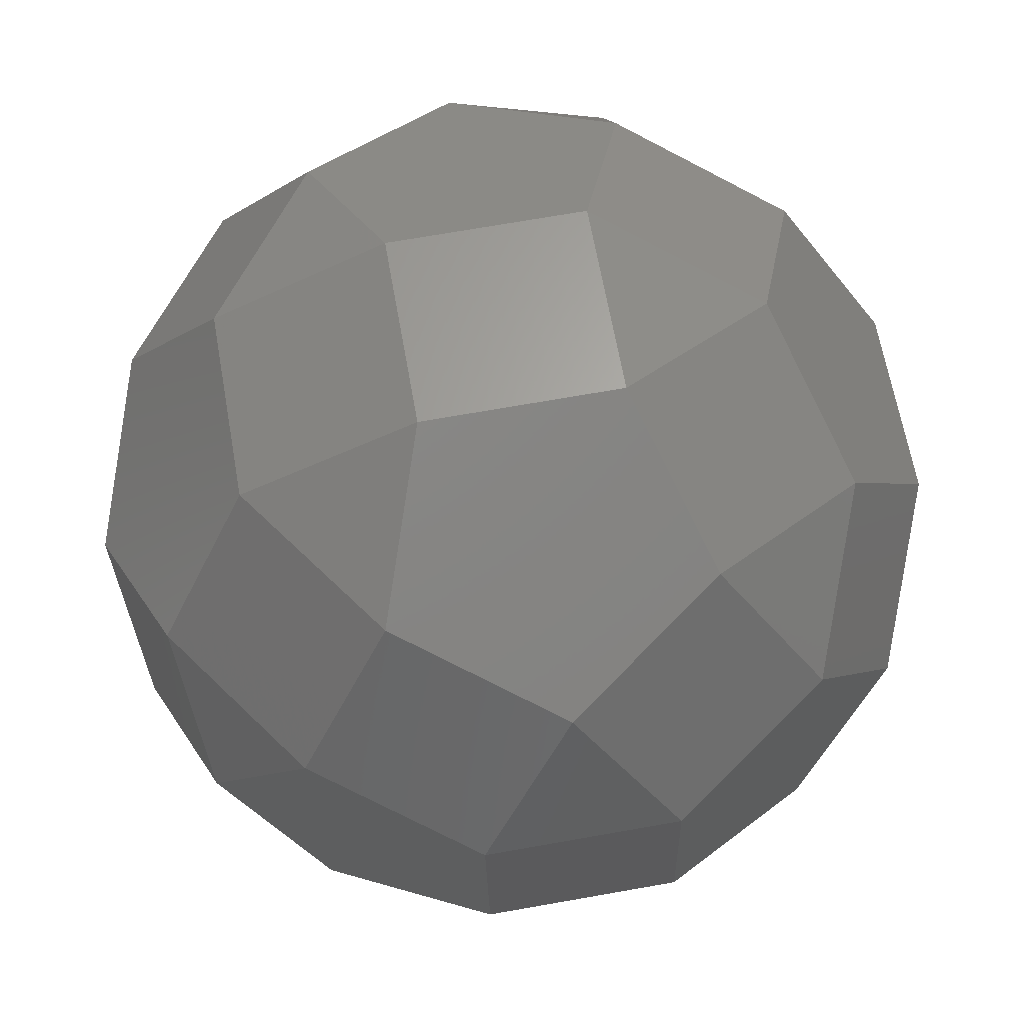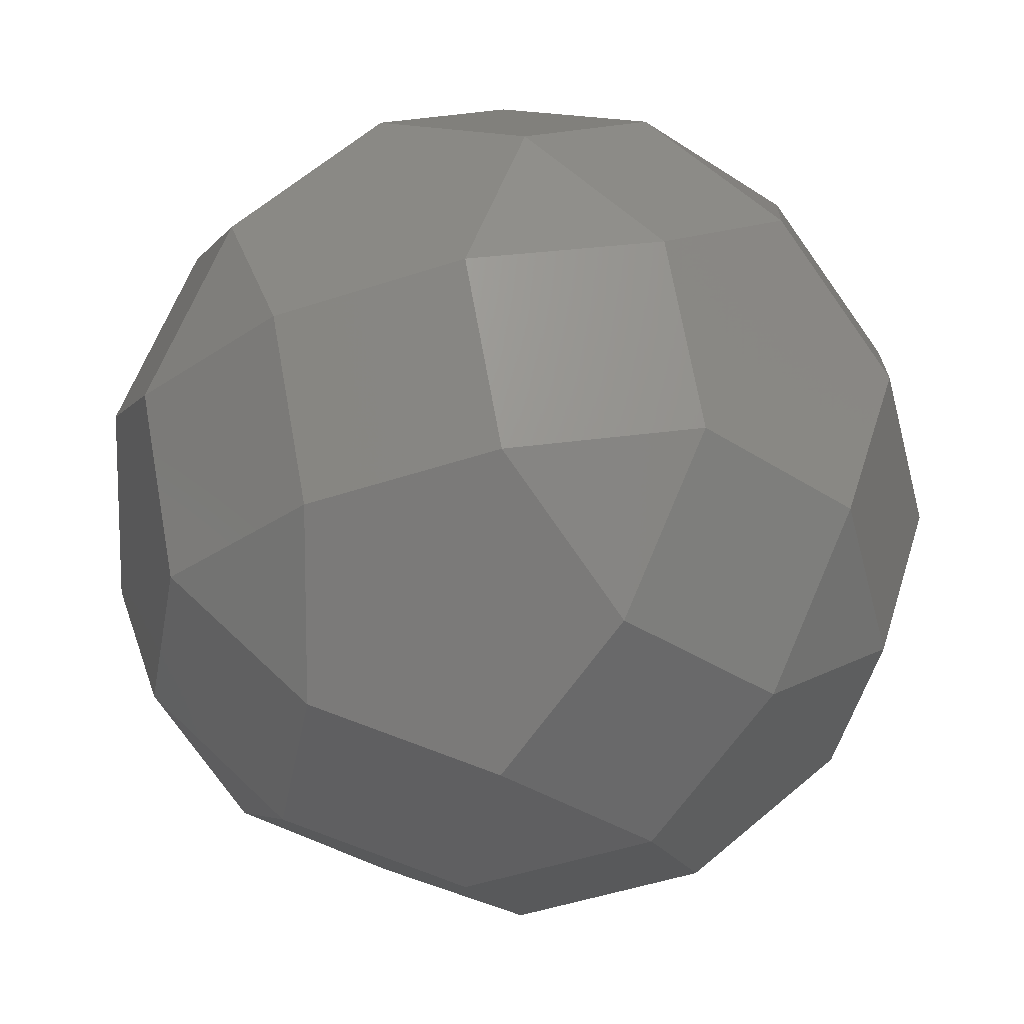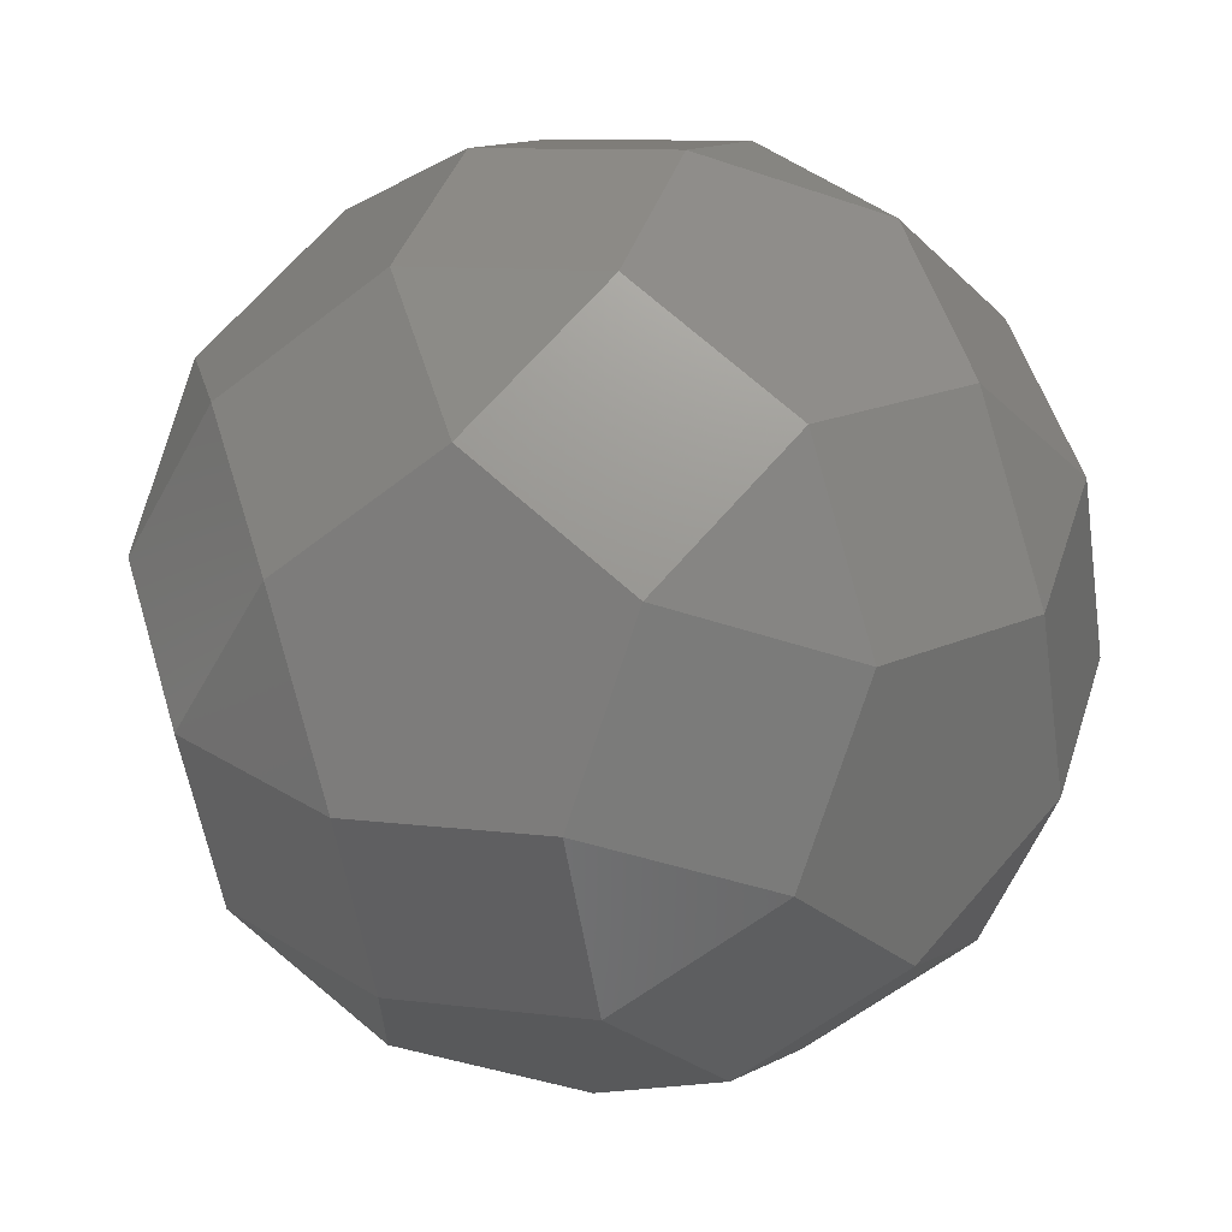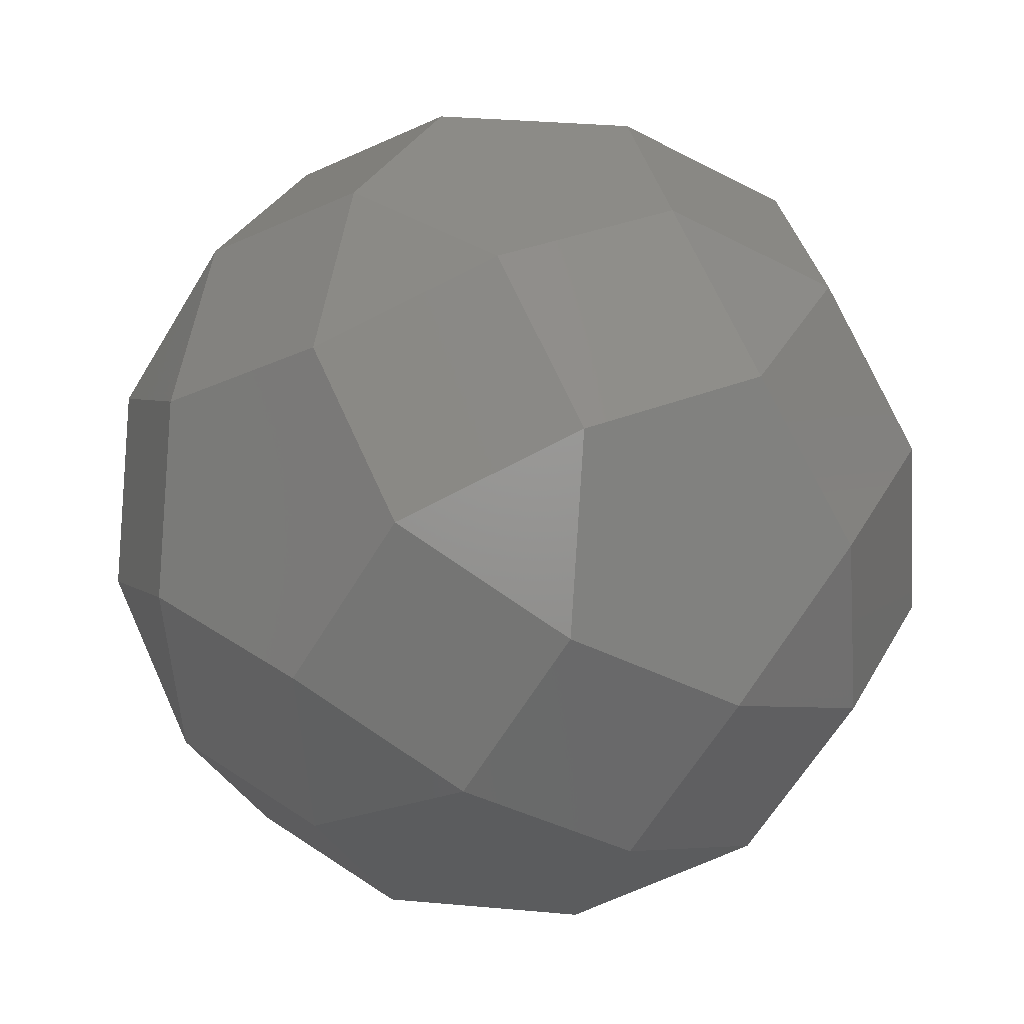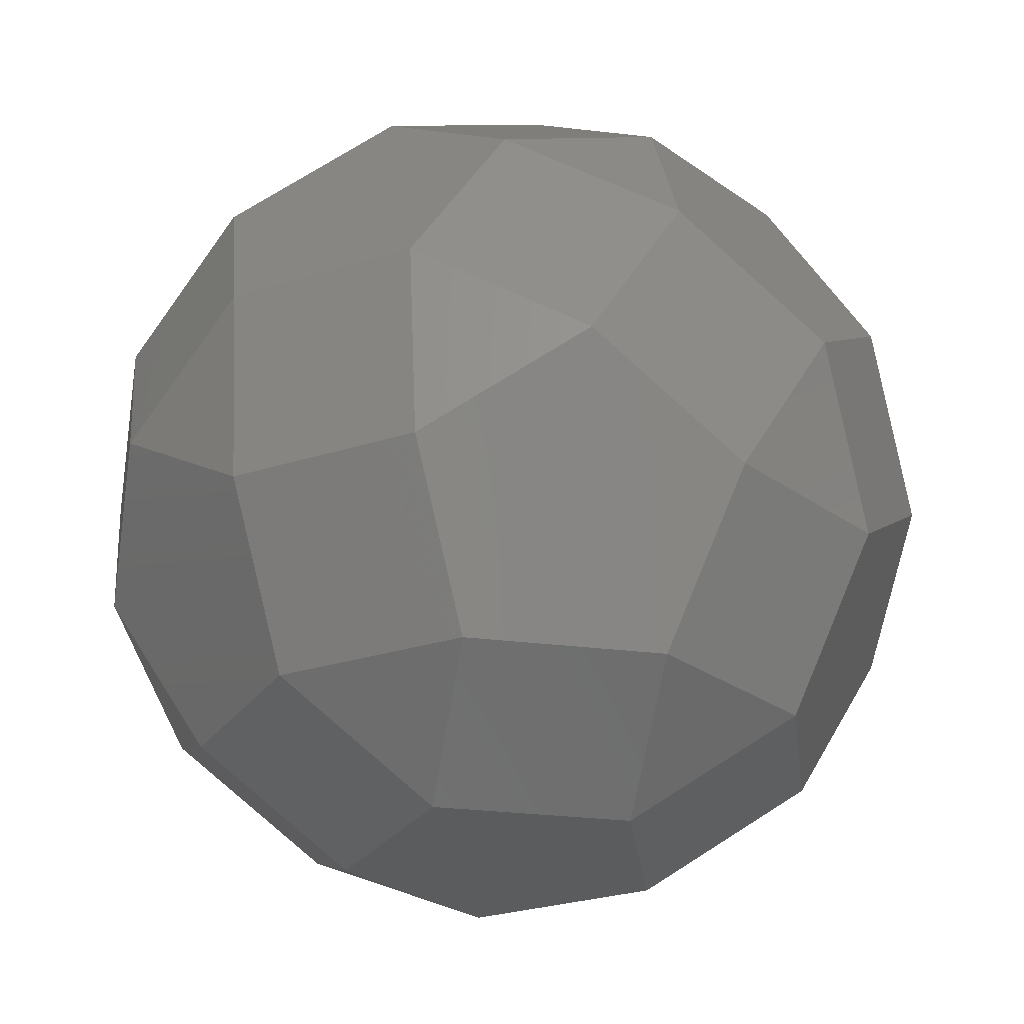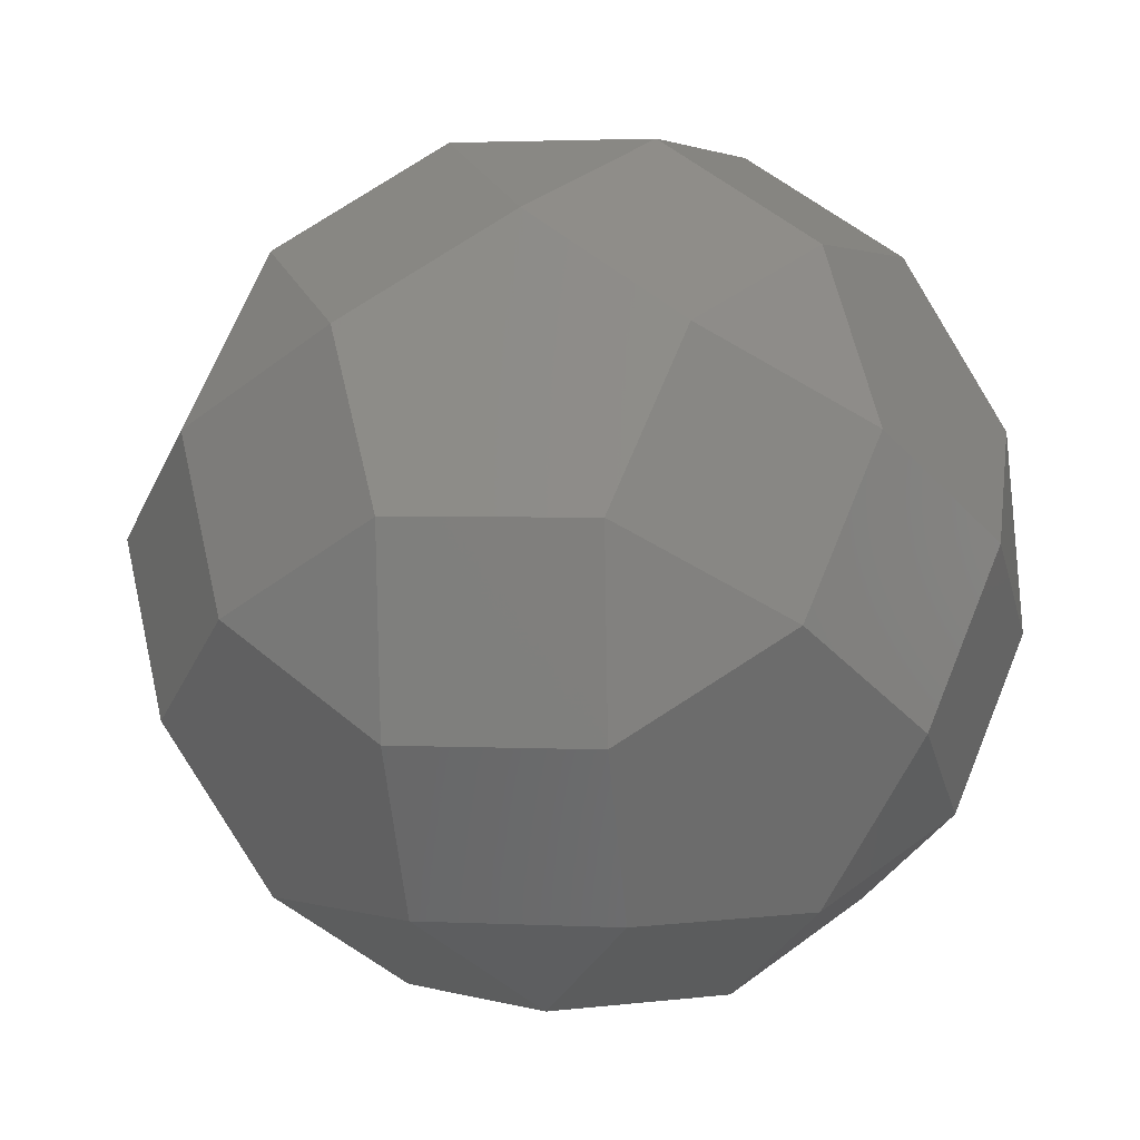
<metadata>
{"format":"stl","ext":"stl","renderer":"f3d","projection":"perspective","resolution":1024,"background":"white","views":[{"elev":-41.0,"azim":-55.9,"up":"+Z"},{"elev":-50.6,"azim":-160.3,"up":"+Z"},{"elev":-44.4,"azim":-21.7,"up":"+Z"},{"elev":33.6,"azim":-65.0,"up":"+Y"},{"elev":-28.6,"azim":133.4,"up":"+Y"},{"elev":2.2,"azim":-97.8,"up":"+Y"}]}
</metadata>
<code>
# stl→obj: 60 verts, 116 faces
v -58.62 -68.92 -42.59
v 9.5e-08 -92.46 -38.1
v -36.23 -92.46 -11.77
v -22.39 -68.92 -68.92
v -72.46 -68.92 1.084e-06
v -22.39 -92.46 30.82
v -58.62 -68.92 42.59
v 22.39 -92.46 30.82
v 36.23 -92.46 -11.77
v 2.56e-07 -75.42 65.66
v -36.23 -51.88 77.43
v 36.23 -51.88 77.43
v 58.62 -68.92 42.59
v 72.46 -30.82 61.64
v 22.39 -13.78 96.48
v 58.62 7.276 80.69
v -22.39 -13.78 96.48
v 22.39 30.82 92.46
v -22.39 30.82 92.46
v -94.85 -30.82 -7.276
v -81.01 -30.82 -49.87
v -94.85 -7.276 30.82
v -98.68 13.78 -8.518
v -81.01 30.82 49.87
v -84.84 51.88 10.53
v -72.46 -30.82 61.64
v -58.62 68.92 42.59
v -36.23 92.46 11.77
v -62.45 75.42 -20.29
v -58.62 7.276 80.69
v -22.39 68.92 68.92
v 22.39 68.92 68.92
v -84.84 13.78 -51.11
v -58.62 -7.276 -80.69
v -36.23 30.82 -87.96
v -62.45 51.88 -58.39
v -22.39 68.92 -68.92
v 22.39 68.92 -68.92
v -22.39 92.46 -30.82
v 22.39 92.46 -30.82
v 2.14e-07 92.46 38.1
v 36.23 92.46 11.77
v 58.62 68.92 42.59
v 0 7.276 -99.73
v -22.39 -30.82 -92.46
v 22.39 -30.82 -92.46
v 58.62 -7.276 -80.69
v 36.23 30.82 -87.96
v 62.45 51.88 -58.39
v 84.84 13.78 -51.11
v 62.45 75.42 -20.29
v 84.84 51.88 10.53
v 98.68 13.78 -8.518
v 81.01 30.82 49.87
v 94.85 -7.276 30.82
v 22.39 -68.92 -68.92
v 58.62 -68.92 -42.59
v 81.01 -30.82 -49.87
v 72.46 -68.92 8.6e-07
v 94.85 -30.82 -7.276
f 1 2 3
f 2 1 4
f 1 3 5
f 5 6 7
f 6 5 3
f 3 8 6
f 3 9 8
f 9 3 2
f 8 10 6
f 6 11 7
f 11 6 10
f 8 12 10
f 12 8 13
f 13 14 12
f 15 14 16
f 14 15 12
f 15 10 12
f 17 10 15
f 10 17 11
f 16 18 15
f 19 15 18
f 15 19 17
f 1 20 21
f 20 1 5
f 20 22 23
f 23 24 25
f 24 23 22
f 7 22 20
f 7 20 5
f 22 7 26
f 24 27 25
f 28 25 27
f 25 28 29
f 22 30 24
f 30 22 26
f 7 11 26
f 26 17 30
f 17 26 11
f 27 19 31
f 24 19 27
f 19 24 30
f 17 19 30
f 32 19 18
f 19 32 31
f 21 23 33
f 23 21 20
f 21 33 34
f 33 35 34
f 35 33 36
f 23 29 36
f 23 36 33
f 29 23 25
f 36 37 35
f 38 39 40
f 39 38 37
f 39 36 29
f 36 39 37
f 29 28 39
f 41 27 31
f 27 41 28
f 42 28 41
f 40 28 42
f 28 40 39
f 31 32 41
f 43 41 32
f 41 43 42
f 34 44 45
f 44 34 35
f 45 44 46
f 44 47 46
f 47 44 48
f 44 38 48
f 44 37 38
f 37 44 35
f 38 49 48
f 48 50 47
f 50 48 49
f 49 40 51
f 40 49 38
f 40 42 51
f 52 42 43
f 42 52 51
f 53 51 52
f 51 53 49
f 49 53 50
f 43 54 52
f 54 53 52
f 53 54 55
f 4 46 56
f 46 4 45
f 4 56 2
f 2 57 9
f 57 2 56
f 46 58 57
f 46 57 56
f 58 46 47
f 57 59 9
f 8 59 13
f 59 8 9
f 60 57 58
f 57 60 59
f 47 50 58
f 58 53 60
f 53 58 50
f 13 55 14
f 55 13 60
f 60 13 59
f 53 55 60
f 16 55 54
f 55 16 14
f 1 45 4
f 21 45 1
f 45 21 34
f 18 54 43
f 18 43 32
f 54 18 16

</code>
